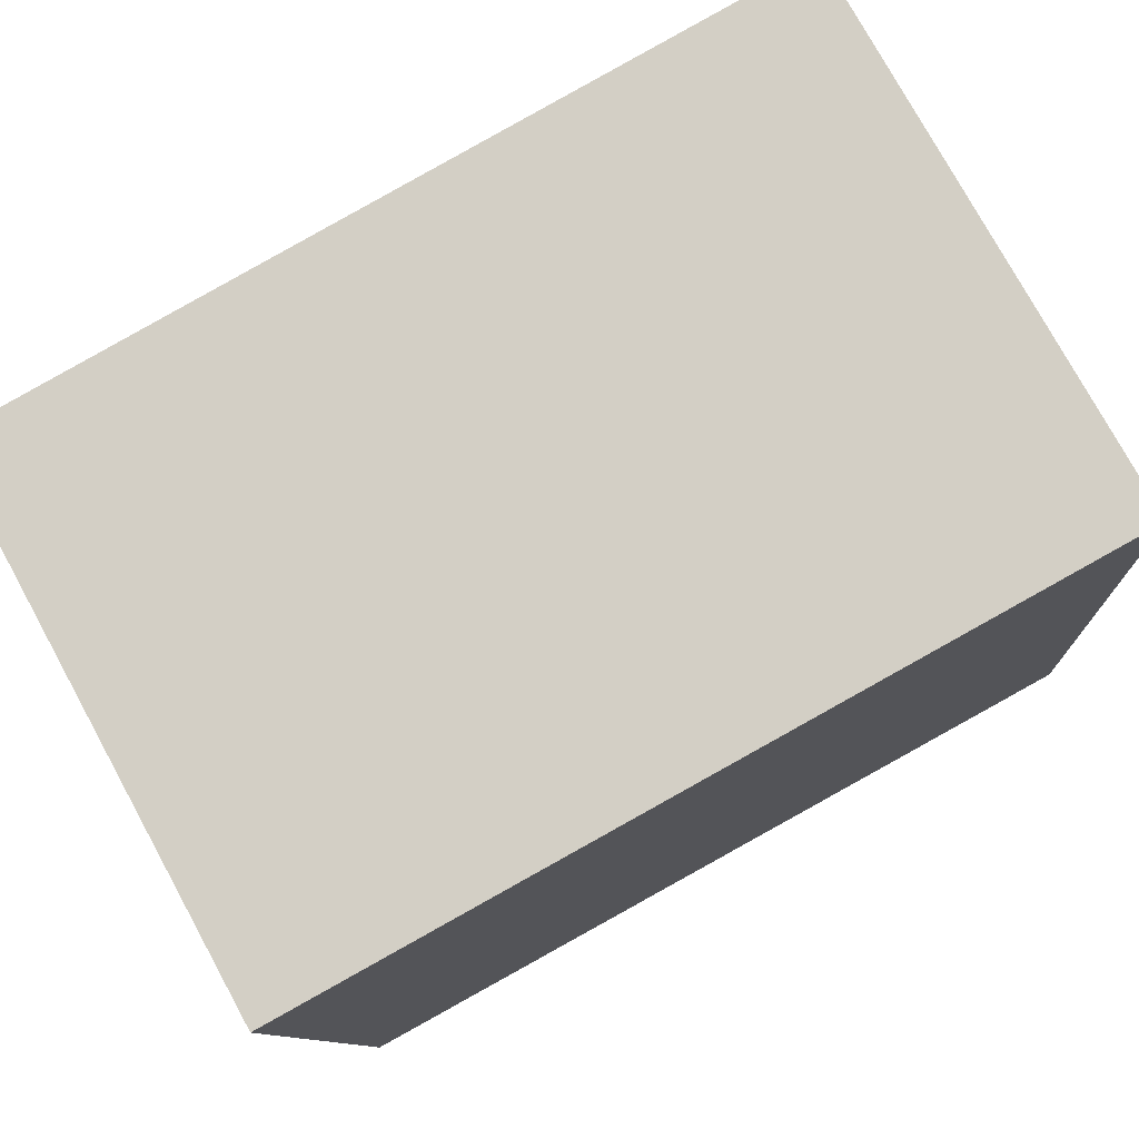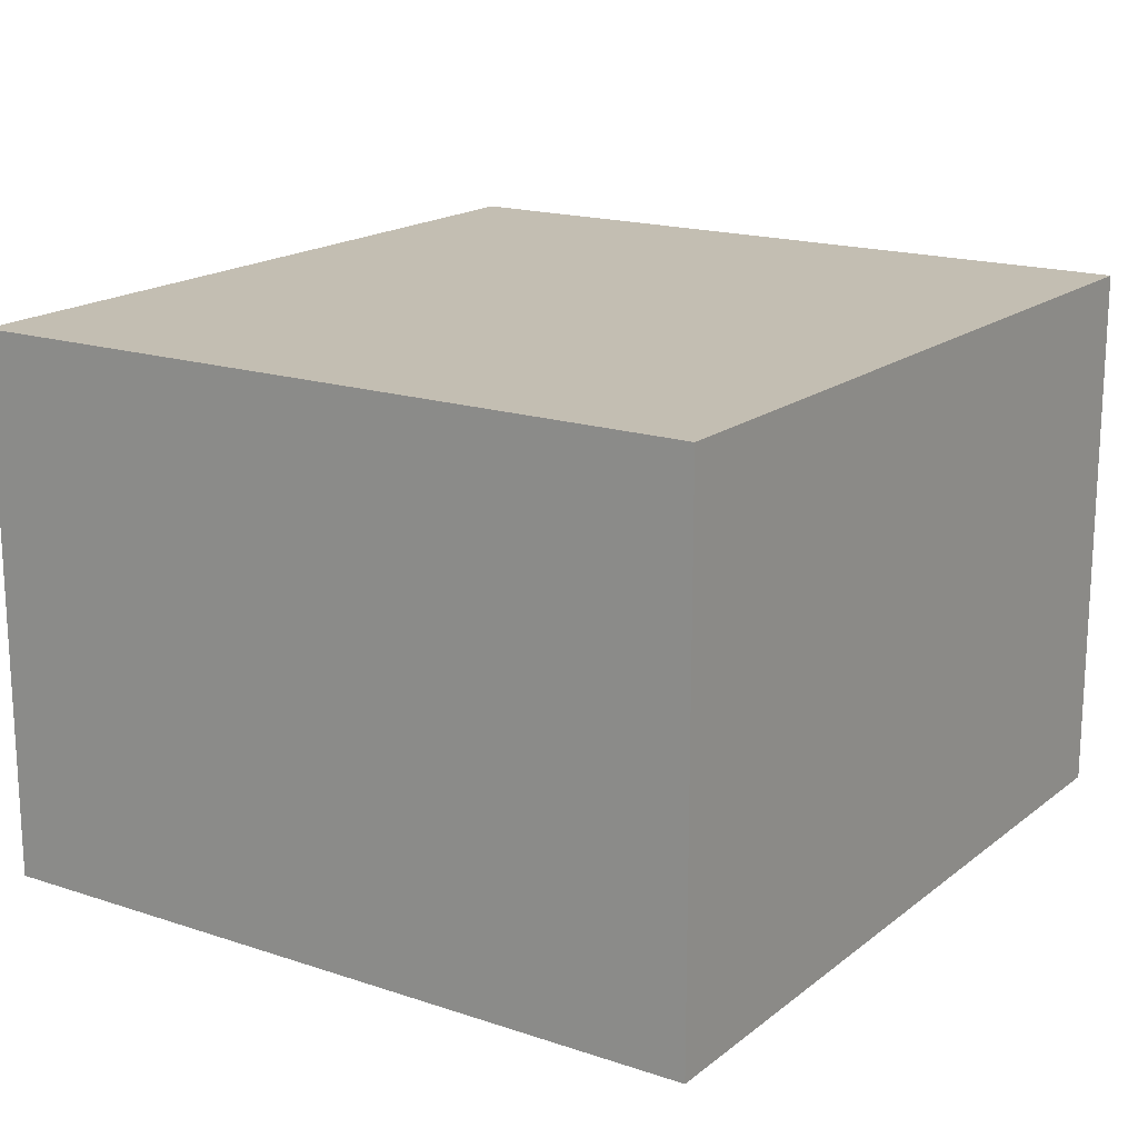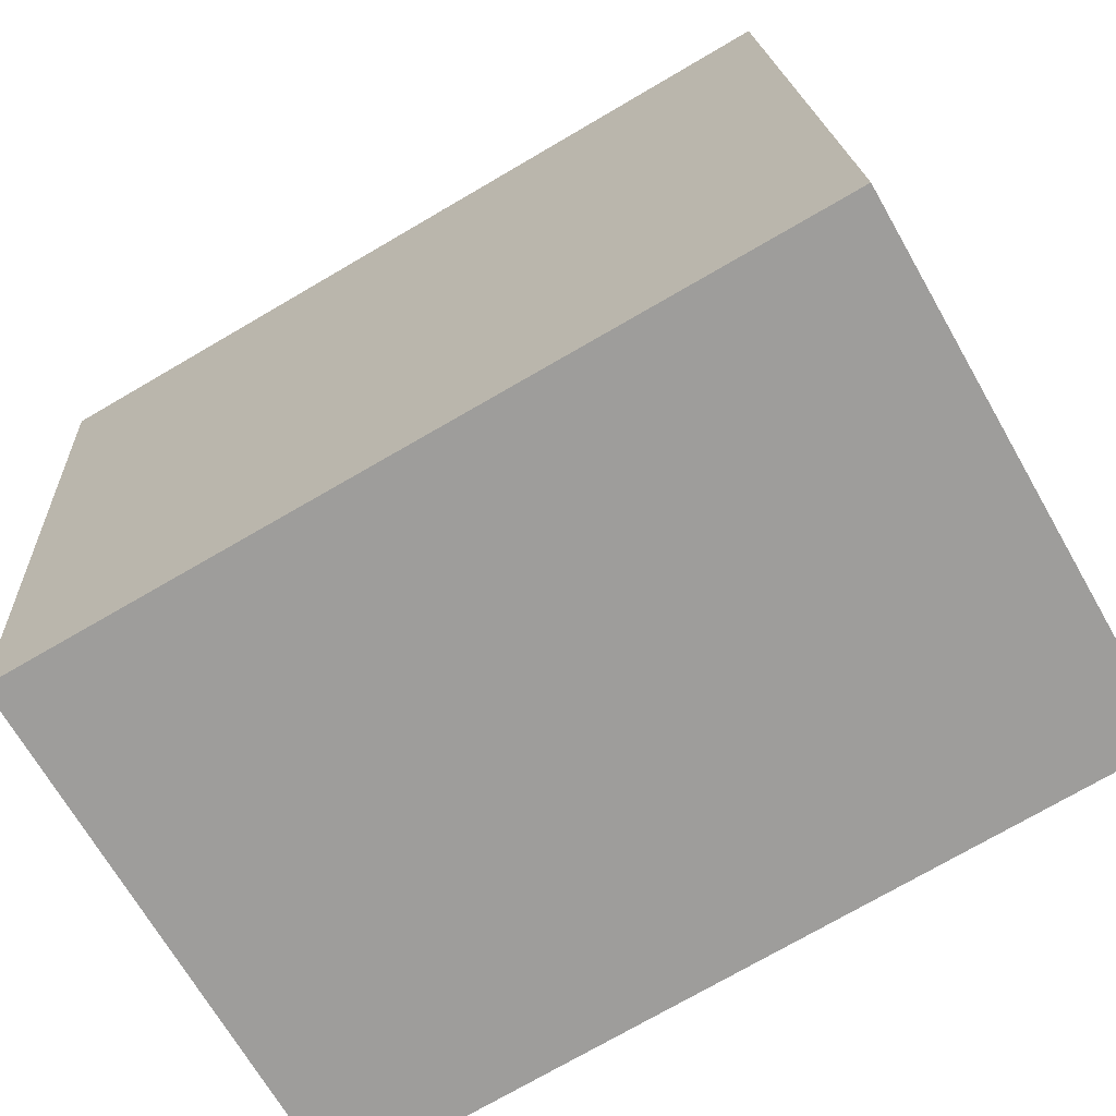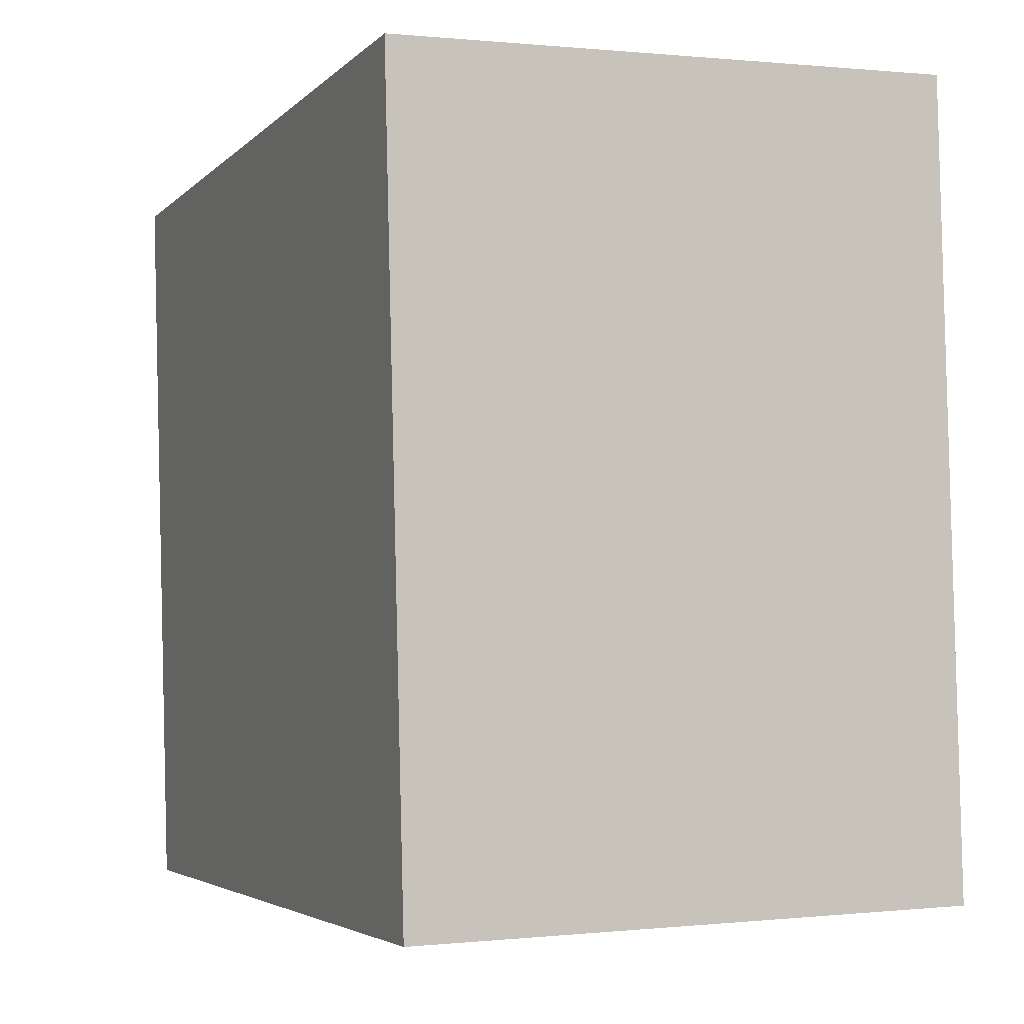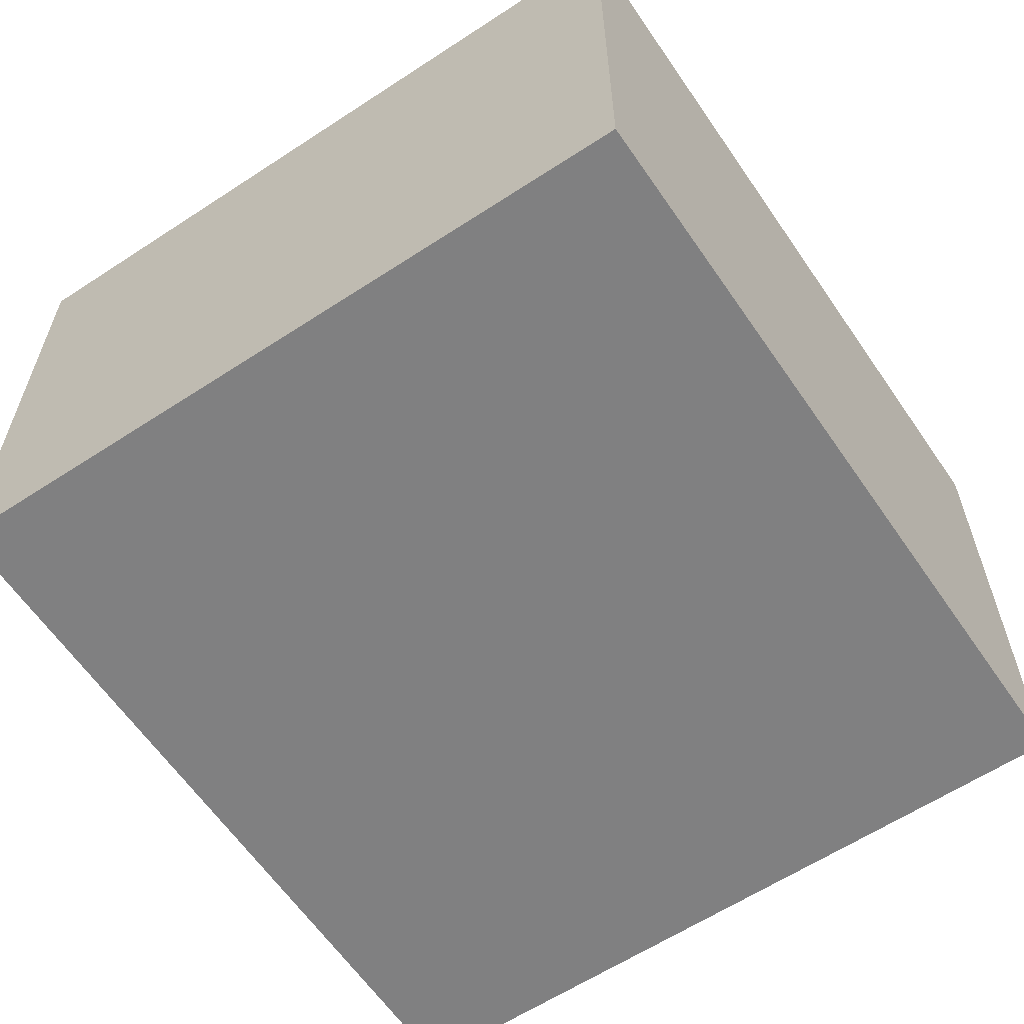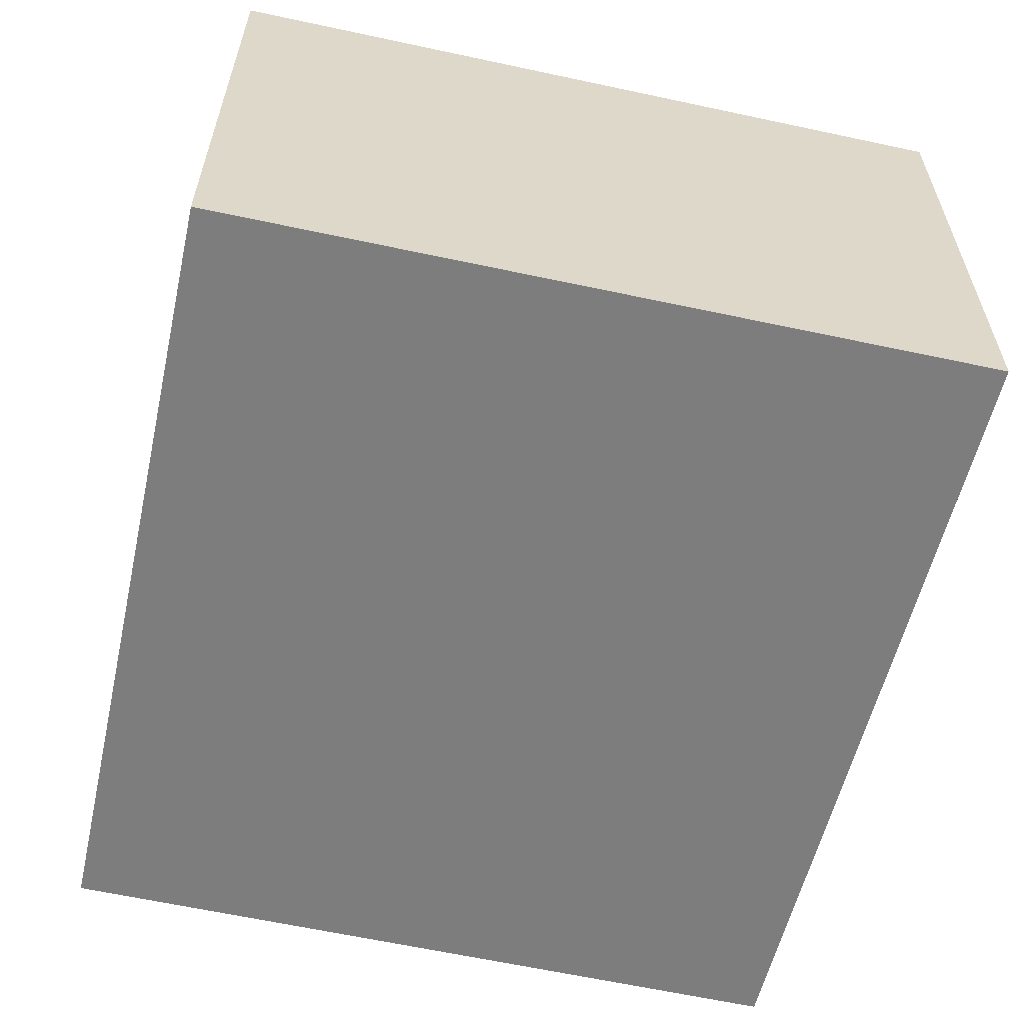
<metadata>
{"format":"obj","ext":"obj","renderer":"f3d","projection":"perspective","resolution":1024,"background":"white","views":[{"elev":77.1,"azim":151.3,"up":"+Z"},{"elev":17.4,"azim":127.6,"up":"+Y"},{"elev":-68.5,"azim":-150.3,"up":"+Z"},{"elev":0.4,"azim":-112.1,"up":"+Z"},{"elev":-60.0,"azim":128.0,"up":"+Y"},{"elev":-59.2,"azim":-98.9,"up":"+Y"}]}
</metadata>
<code>
v  3.531 2.232 2.864
v  0 2.232 1.367e-16
v  0.196 2.232 3.15
v  3.305 2.232 -0.208
v  0.196 -1.929e-16 3.15
v  3.531 -1.754e-16 2.864
v  3.305 1.274e-17 -0.208
v  0 0 0
g defaultobject
f 1 2 3
f 2 1 4
f 5 1 3
f 1 5 6
f 6 4 1
f 4 6 7
f 7 2 4
f 2 7 8
f 8 3 2
f 3 8 5
f 8 6 5
f 6 8 7

</code>
